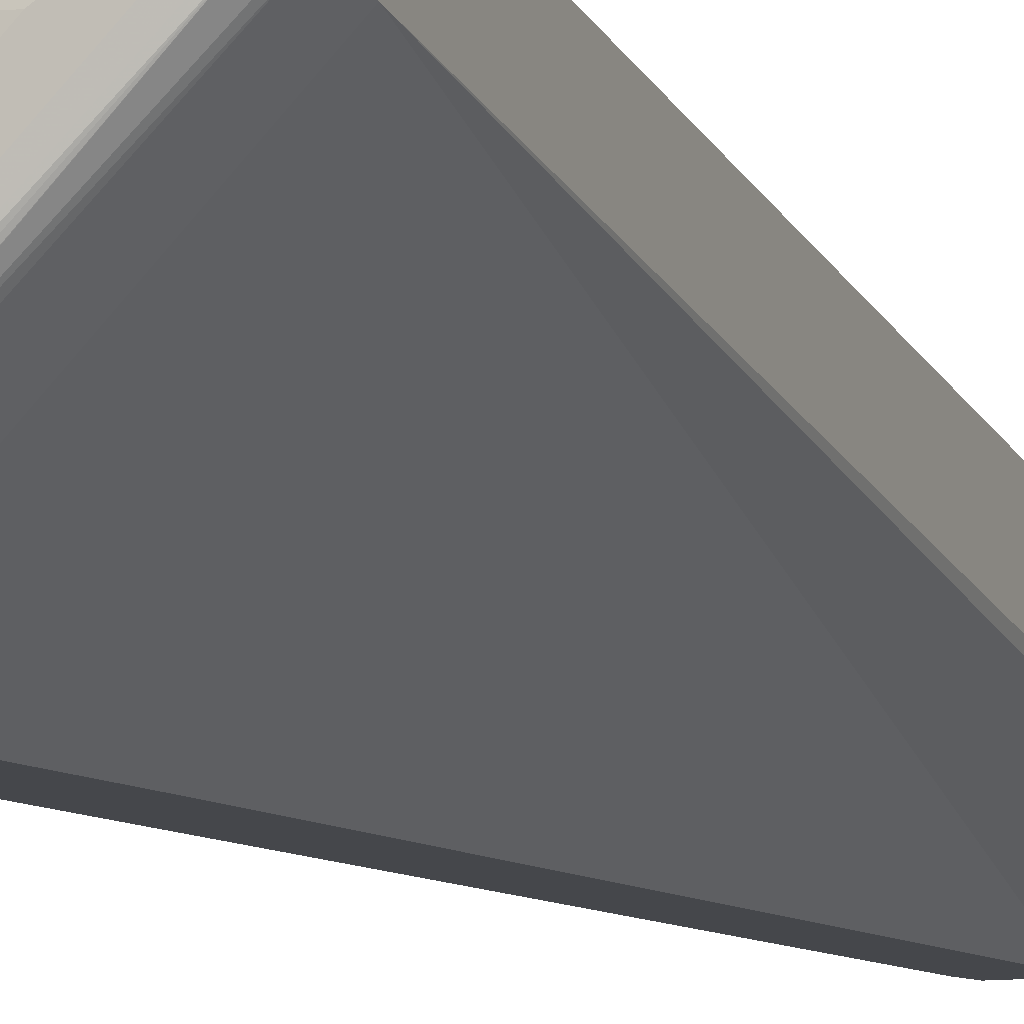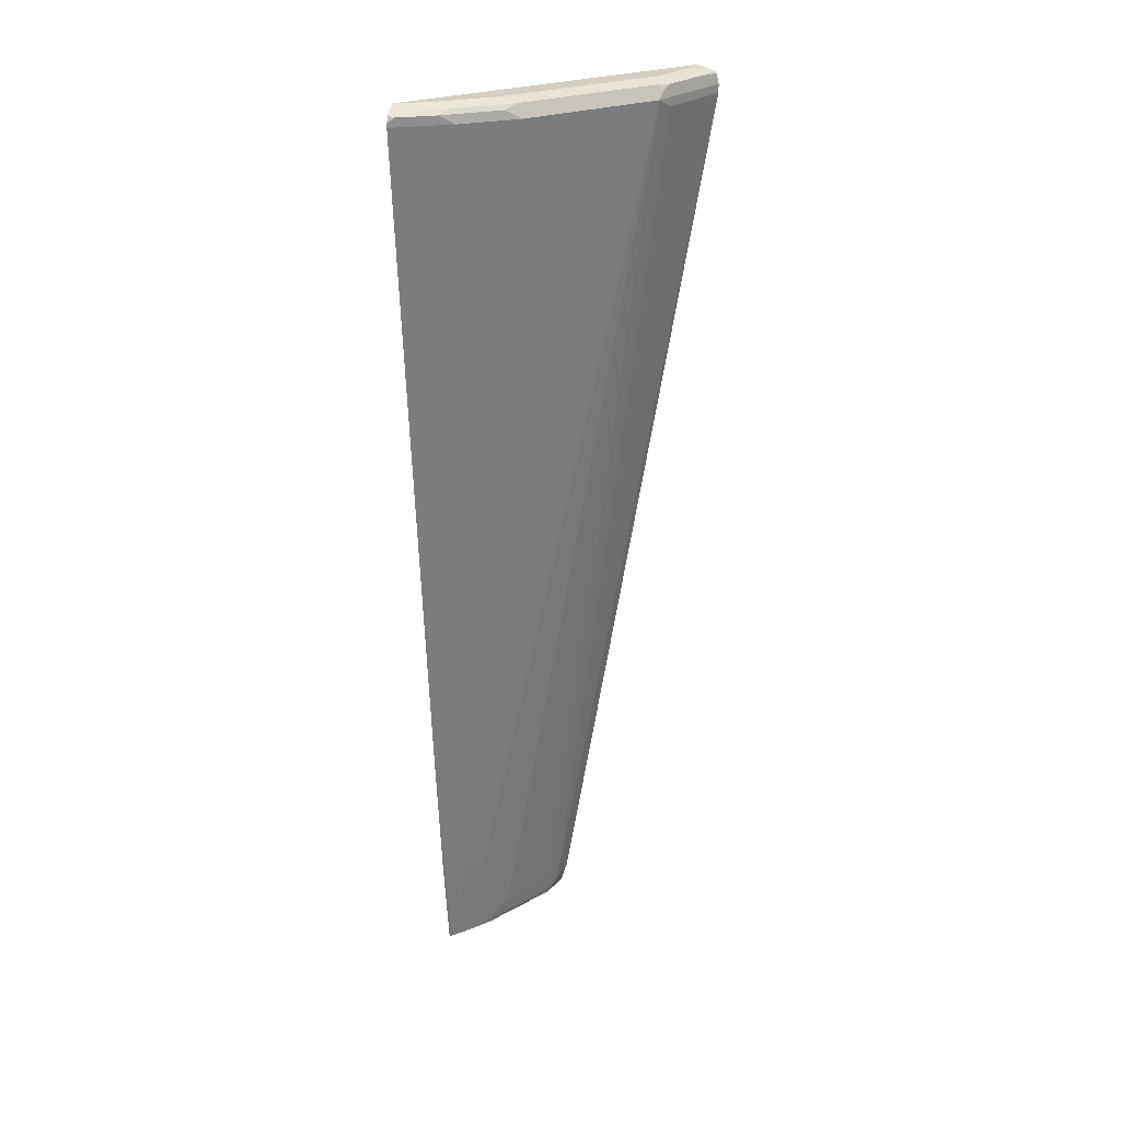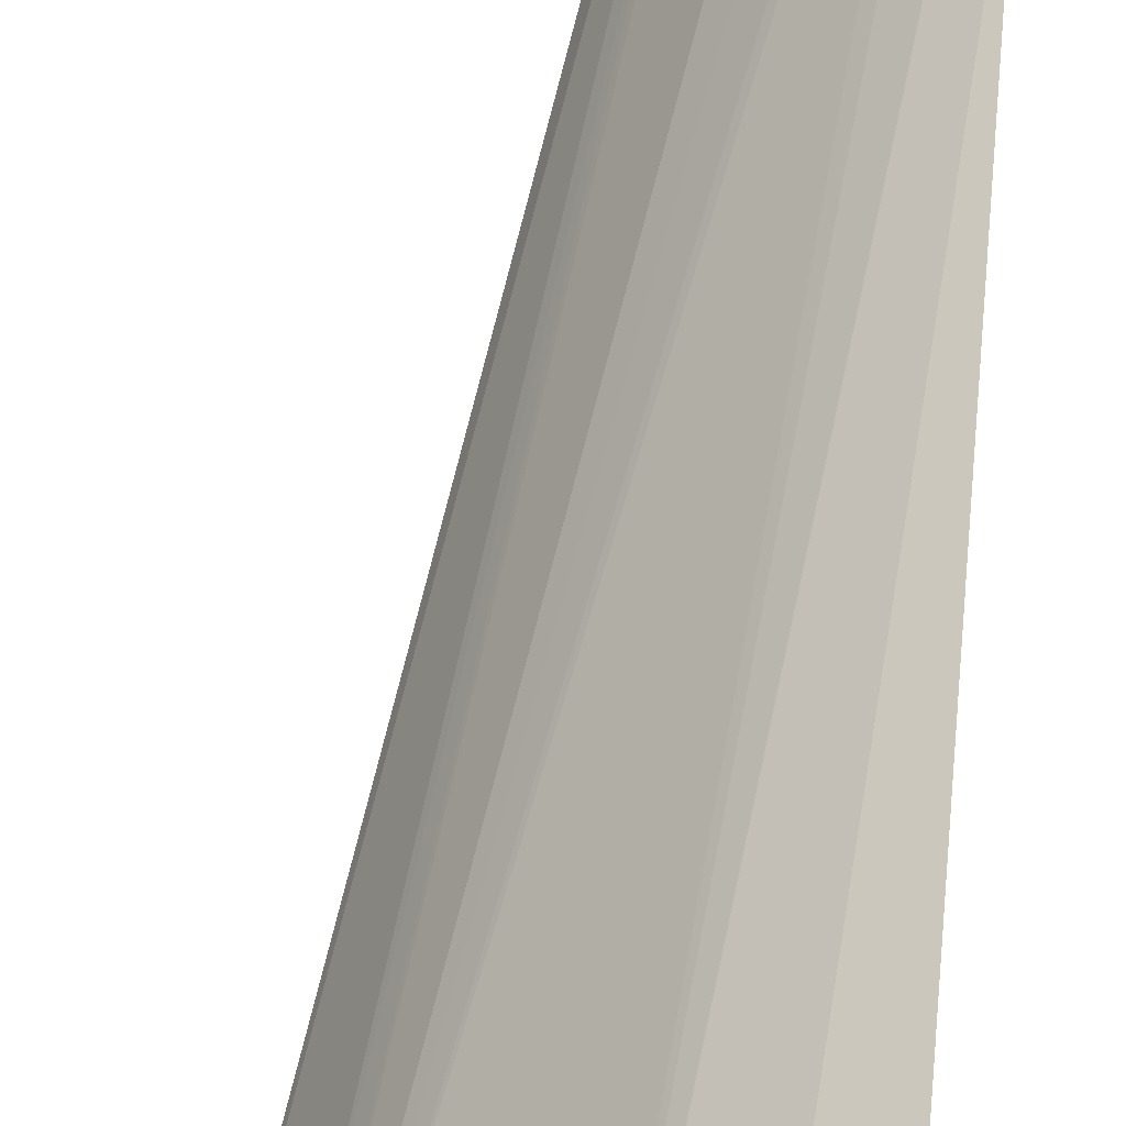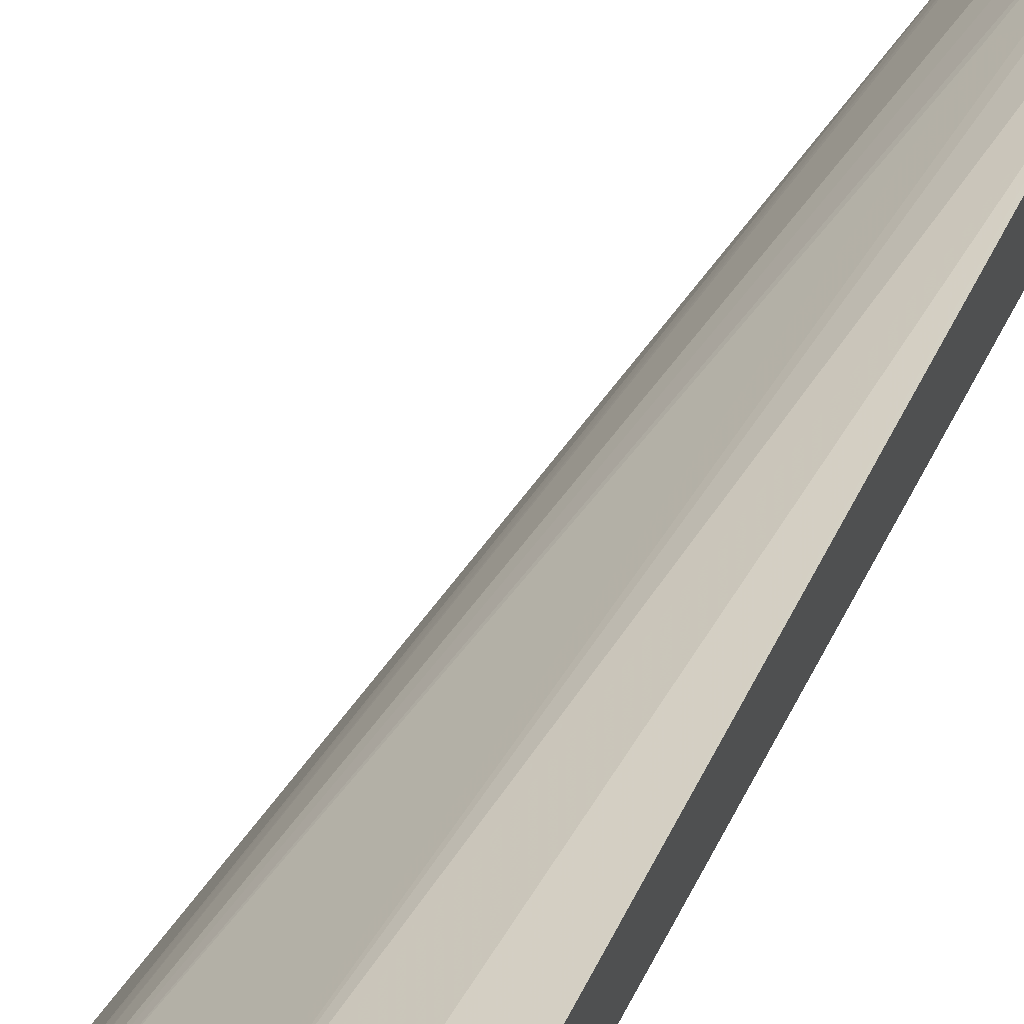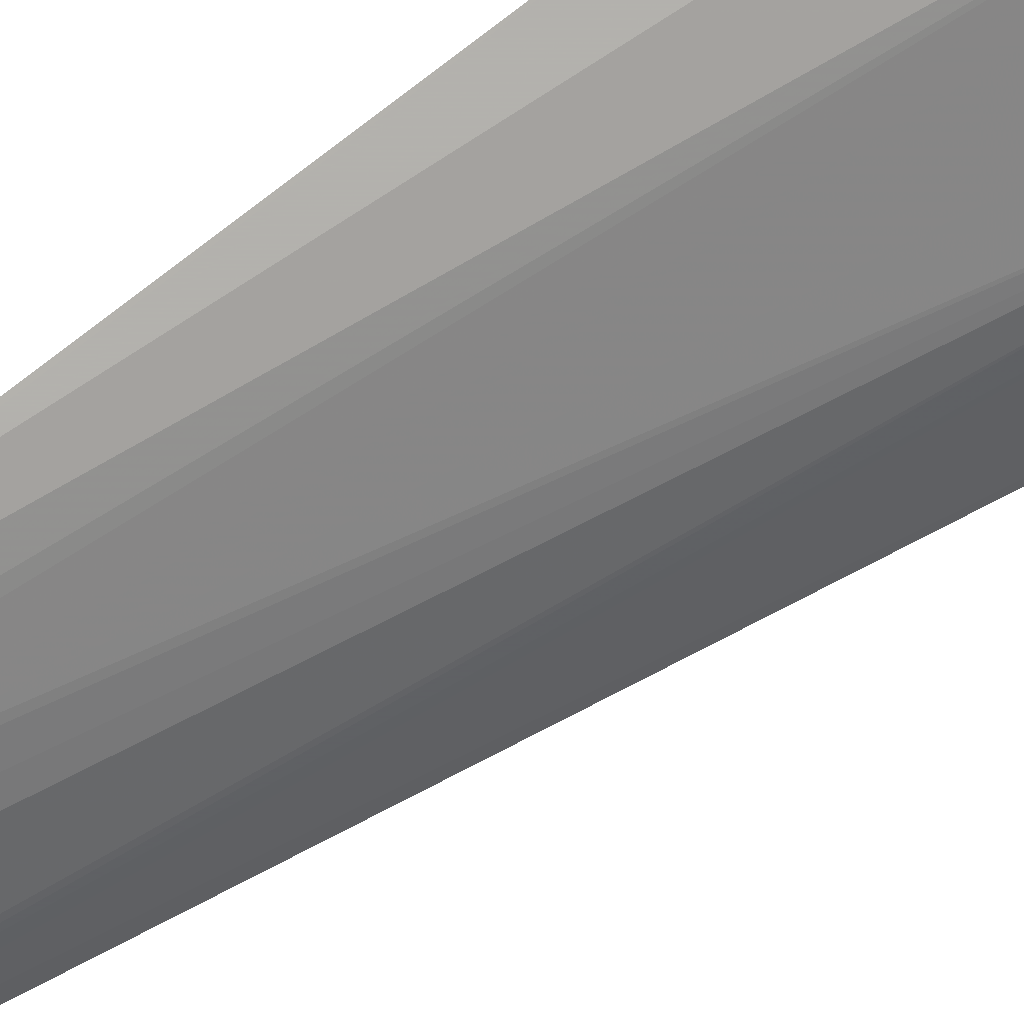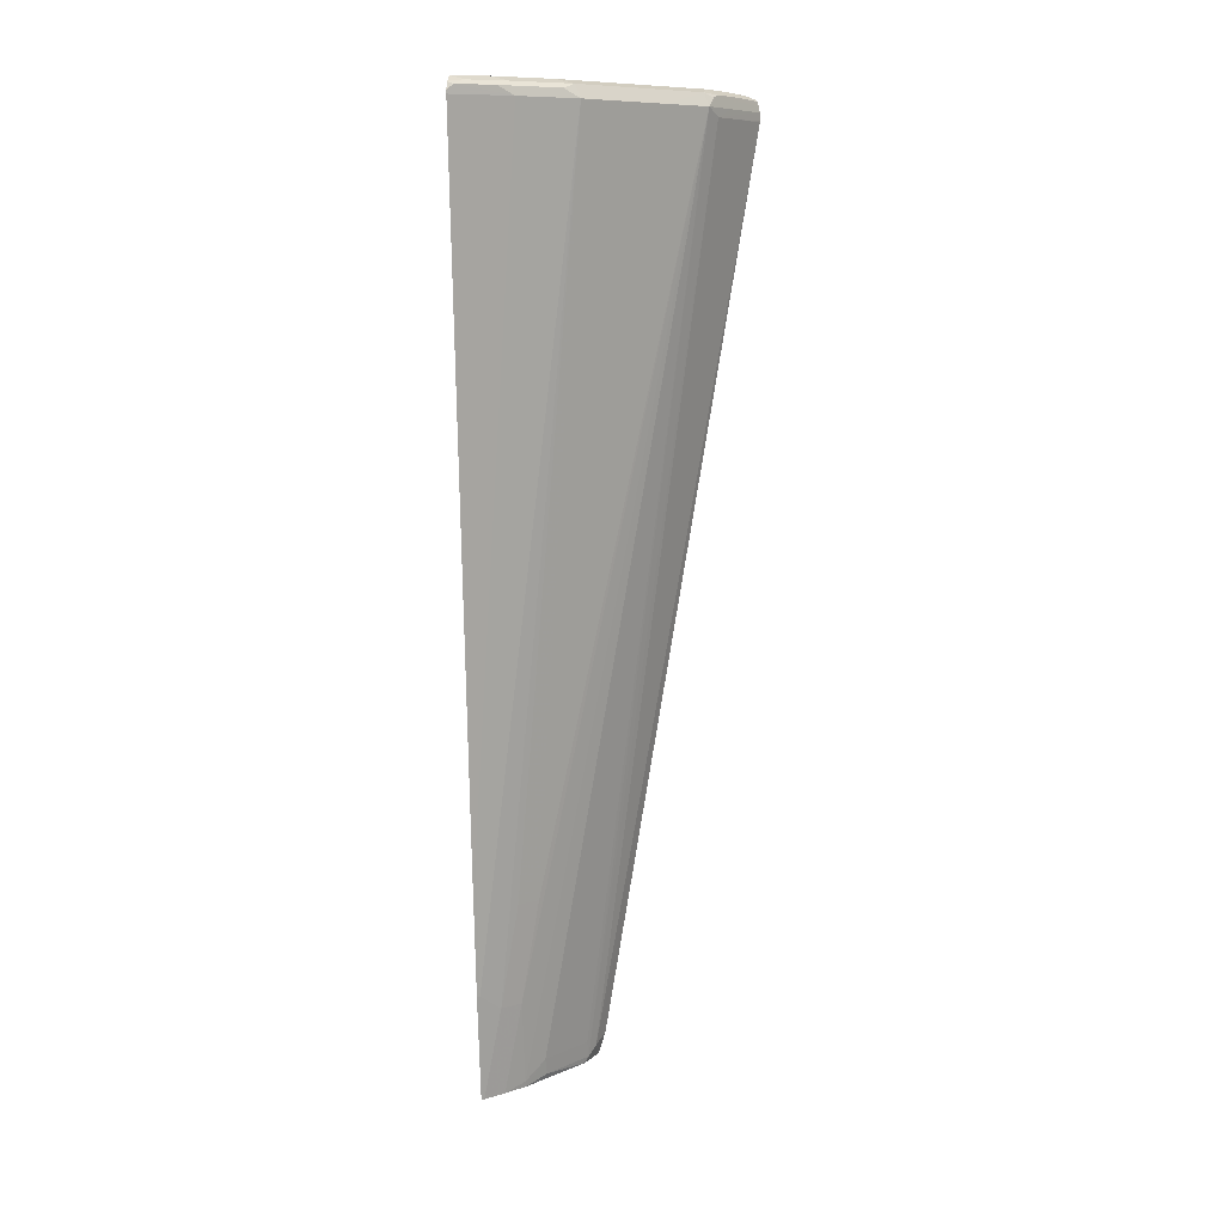
<metadata>
{"format":"obj","ext":"obj","renderer":"f3d","projection":"perspective","resolution":1024,"background":"white","views":[{"elev":-10.2,"azim":-158.8,"up":"+Z"},{"elev":25.5,"azim":13.4,"up":"+Y"},{"elev":75.5,"azim":-175.1,"up":"+Z"},{"elev":52.8,"azim":-156.1,"up":"+Z"},{"elev":75.7,"azim":53.4,"up":"+Z"},{"elev":9.1,"azim":7.0,"up":"+Y"}]}
</metadata>
<code>
v 0.6164 0.716 0.1833
v 0.6152 0.7207 0.1833
v 0.6152 0.716 0.1856
v 0.6164 0.7089 0.1833
v 0.614 0.7254 0.1833
v 0.6126 0.7239 0.187
v 0.5834 0.7266 0.244
v 0.594 0.716 0.2281
v 0.5847 0.708 0.2466
v 0.6006 0.708 0.2148
v 0.6163 0.7077 0.1833
v 0.6127 0.7269 0.1833
v 0.5993 0.7266 0.2122
v 0.5807 0.7239 0.2506
v 0.5781 0.716 0.2599
v 0.5887 0.7319 0.2069
v 0.5728 0.7319 0.2387
v 0.5728 0.7279 0.2566
v 0.4674 -0.1431 0.2069
v 0.4734 -0.1352 0.1989
v 0.505 0.02358 0.1833
v 0.6046 0.73 0.1833
v 0.5463 0.716 0.2917
v 0.4349 0.03185 0.2917
v 0.419 -0.06356 0.2917
v 0.419 -0.1431 0.2758
v 0.4349 -0.1273 0.2599
v 0.4667 -0.1273 0.2122
v 0.5964 0.7319 0.1833
v 0.541 0.7319 0.2705
v 0.4614 0.7319 0.35
v 0.4773 0.7279 0.352
v 0.4986 0.716 0.3394
v 0.4356 -0.1431 0.2546
v 0.4635 -0.1486 0.2105
v 0.4654 -0.1486 0.2069
v 0.4738 -0.1486 0.1833
v 0.4802 -0.1273 0.1833
v 0.419 0.03185 0.3076
v 0.4826 0.716 0.3553
v 0.4031 -0.06356 0.3076
v 0.4031 -0.1486 0.2917
v 0.4192 -0.1486 0.274
v 0.5878 0.7299 0.1833
v 0.3846 0.729 0.3819
v 0.3846 0.7319 0.395
v 0.4137 0.7319 0.3819
v 0.4296 0.7279 0.3838
v 0.4694 0.7239 0.362
v 0.4334 -0.1486 0.1833
v 0.4349 0.716 0.3872
v 0.3872 0.0796 0.3394
v 0.3872 -0.0477 0.3235
v 0.3872 -0.1486 0.3076
v 0.5822 0.7272 0.1833
v 0.3958 0.7279 0.366
v 0.3846 0.7279 0.3771
v 0.3846 0.7312 0.3981
v 0.3978 0.7279 0.3998
v 0.3898 0.7239 0.4097
v 0.4217 0.7239 0.3938
v 0.3878 -0.1486 0.24
v 0.4334 -0.1355 0.1833
v 0.3846 0.7187 0.4123
v 0.3846 0.716 0.4123
v 0.3846 0.0796 0.3407
v 0.3846 -0.0477 0.3248
v 0.3846 -0.1486 0.3089
v 0.5768 0.724 0.1833
v 0.5764 0.7236 0.1833
v 0.3846 0.7195 0.3687
v 0.3846 0.7268 0.4069
v 0.3846 0.7256 0.4088
v 0.3846 -0.1486 0.2479
v 0.3846 0.6842 0.3566
v 0.5289 0.485 0.1833
v 0.5726 0.716 0.1833
v 0.3846 0.716 0.3664
v 0.3846 0.6911 0.3584
v 0.5607 0.6759 0.1833
v 0.5516 0.6364 0.1856
v 0.5541 0.6364 0.1833
f 41 53 54
f 44 55 56
f 40 52 53
f 44 56 45
f 45 56 57
f 45 57 71
f 40 53 41
f 45 71 78
f 45 67 66
f 45 79 75
f 45 75 74
f 45 74 68
f 45 68 67
f 45 66 65
f 40 51 52
f 45 65 64
f 45 78 79
f 40 49 51
f 29 45 46
f 35 37 36
f 45 64 73
f 27 43 34
f 27 34 28
f 29 44 45
f 31 47 48
f 31 48 32
f 32 48 49
f 32 49 40
f 32 40 33
f 34 43 35
f 35 43 42
f 35 42 54
f 35 54 68
f 35 68 74
f 35 74 62
f 35 62 50
f 35 50 37
f 39 40 41
f 45 73 72
f 75 79 80
f 45 58 46
f 58 72 59
f 59 72 60
f 60 72 73
f 60 73 64
f 62 74 75
f 62 75 63
f 63 75 76
f 56 71 57
f 70 77 78
f 75 80 81
f 75 81 76
f 76 81 82
f 77 80 79
f 77 79 78
f 80 82 81
f 26 43 27
f 70 78 71
f 56 70 71
f 56 69 70
f 55 69 56
f 46 58 47
f 47 58 48
f 48 59 60
f 48 60 61
f 48 61 49
f 48 58 59
f 49 61 51
f 50 62 63
f 51 61 60
f 51 60 64
f 51 64 65
f 51 65 52
f 52 66 67
f 52 67 53
f 52 65 66
f 53 67 68
f 53 68 54
f 45 72 58
f 26 42 43
f 3 8 9
f 25 54 42
f 1 5 2
f 2 5 6
f 2 6 7
f 2 7 3
f 3 7 8
f 3 9 10
f 3 10 4
f 1 22 12
f 4 10 11
f 5 13 7
f 5 7 6
f 7 14 15
f 7 15 8
f 7 13 16
f 7 16 17
f 7 17 18
f 5 12 13
f 7 18 14
f 1 29 22
f 1 55 44
f 25 42 26
f 1 2 3
f 1 3 4
f 1 4 11
f 1 11 21
f 1 21 38
f 1 38 37
f 1 44 29
f 1 37 50
f 1 63 76
f 1 76 82
f 1 82 80
f 1 80 77
f 1 77 70
f 1 70 69
f 1 69 55
f 1 50 63
f 8 15 9
f 1 12 5
f 9 19 20
f 17 30 18
f 18 30 31
f 18 31 32
f 18 32 33
f 18 33 23
f 19 34 35
f 19 36 20
f 19 28 34
f 20 36 37
f 20 37 38
f 20 38 21
f 23 33 24
f 24 39 41
f 24 41 25
f 24 33 40
f 24 40 39
f 9 15 19
f 16 30 17
f 16 31 30
f 19 35 36
f 16 47 31
f 9 20 10
f 25 41 54
f 11 20 21
f 12 22 16
f 12 16 13
f 14 18 15
f 15 18 23
f 15 23 24
f 15 24 25
f 10 20 11
f 15 26 27
f 15 27 28
f 15 28 19
f 16 22 29
f 16 29 46
f 16 46 47
f 15 25 26

</code>
